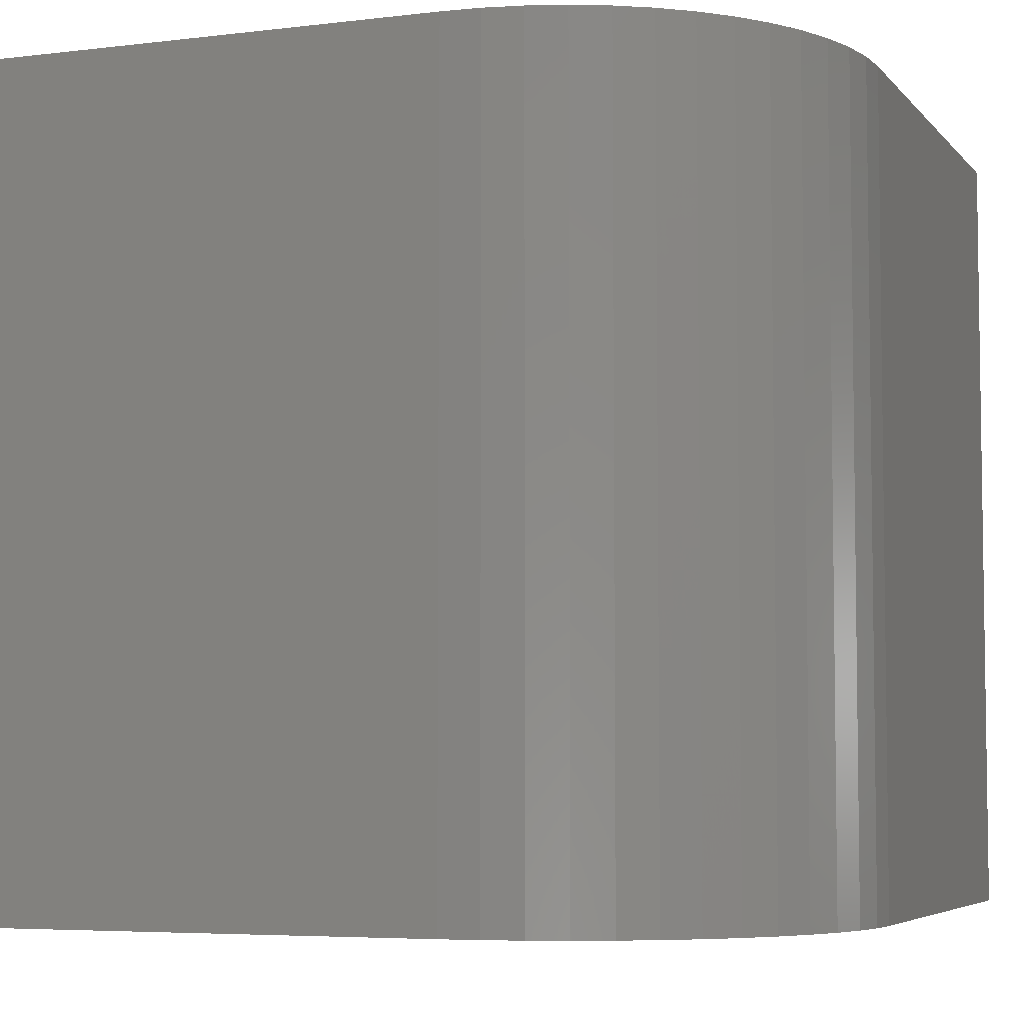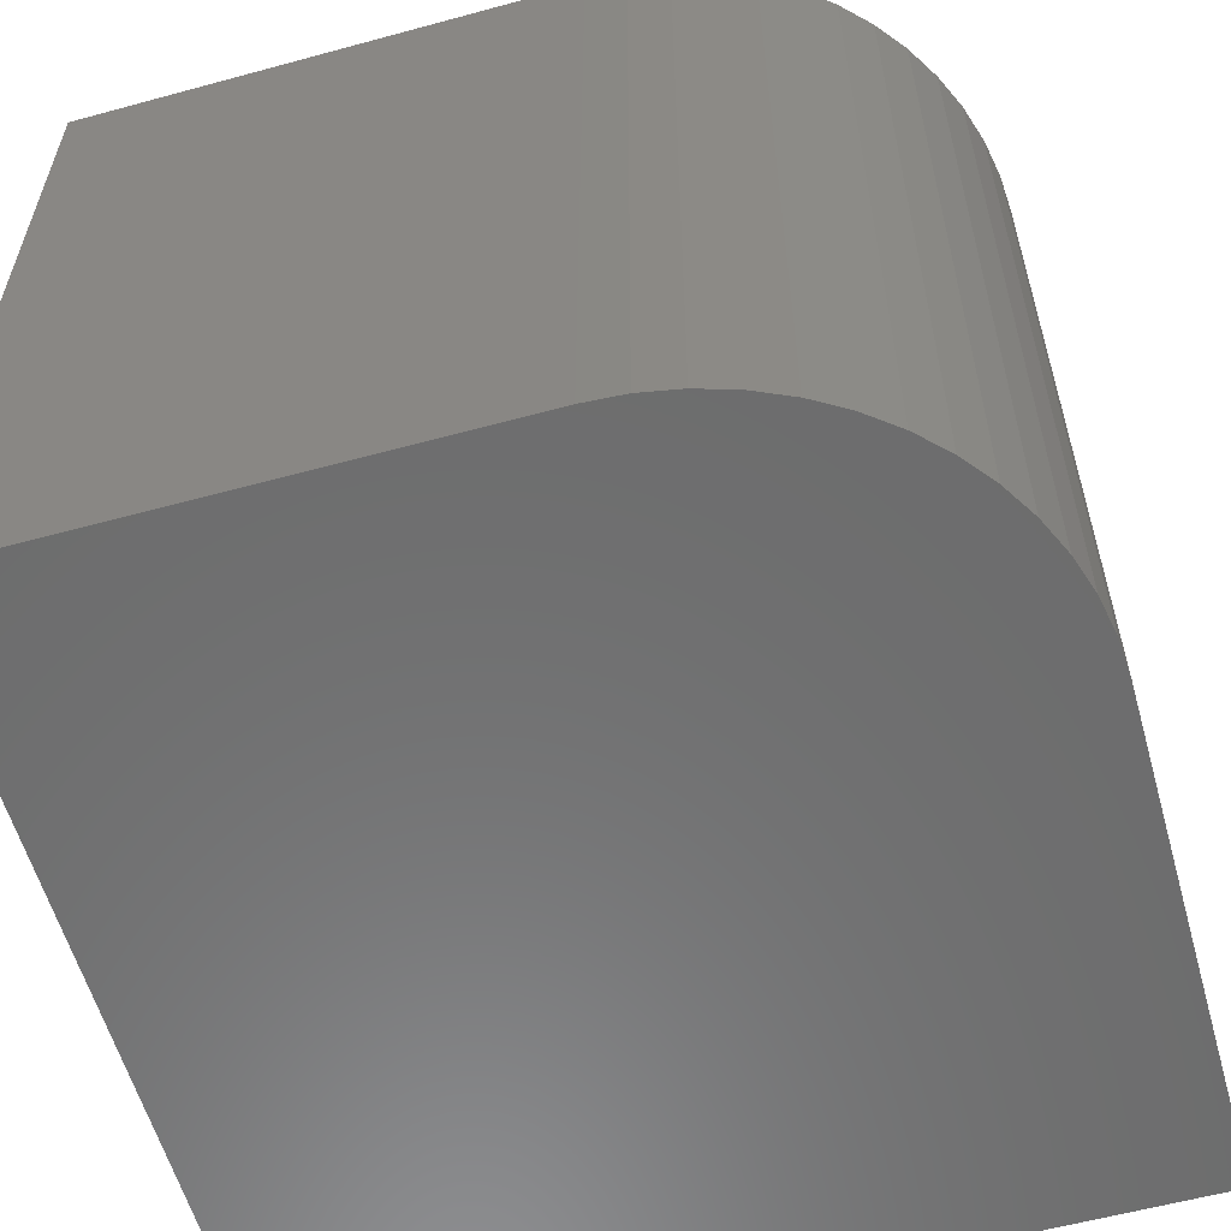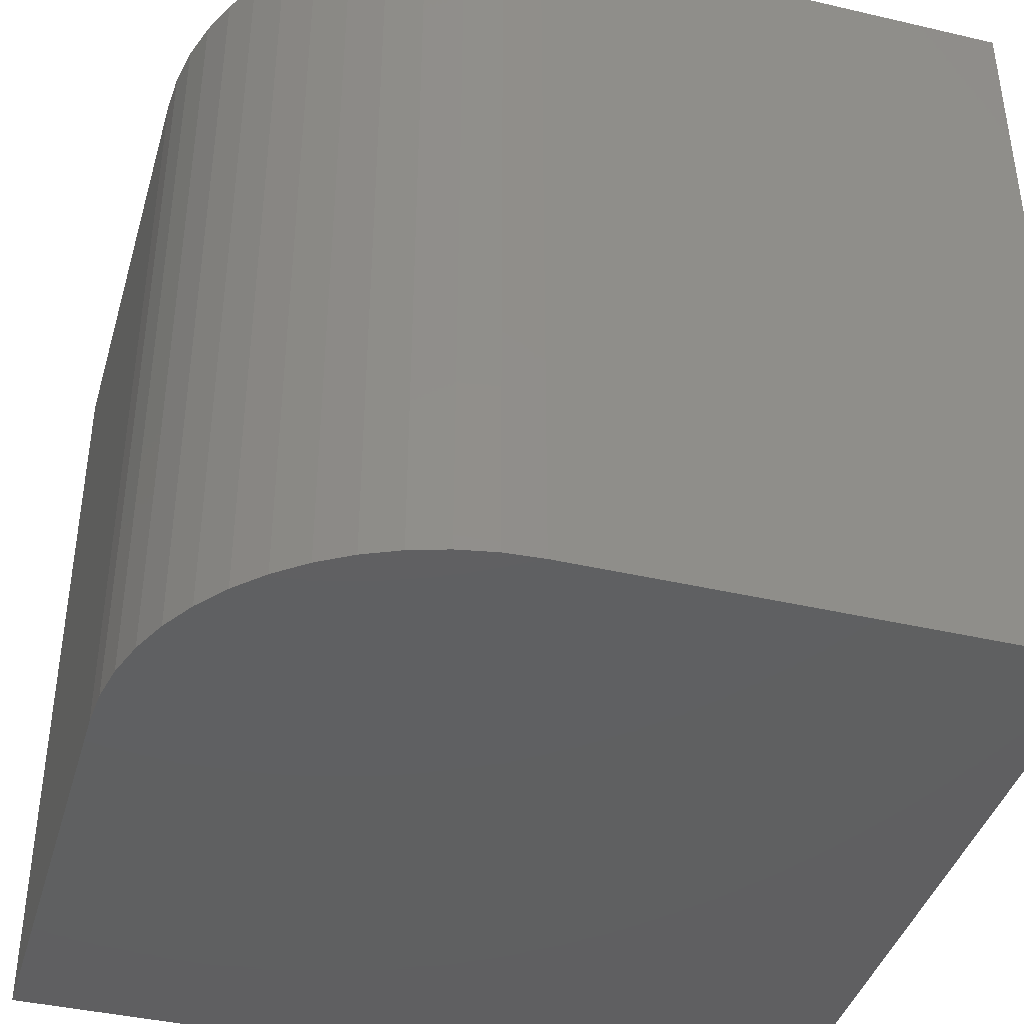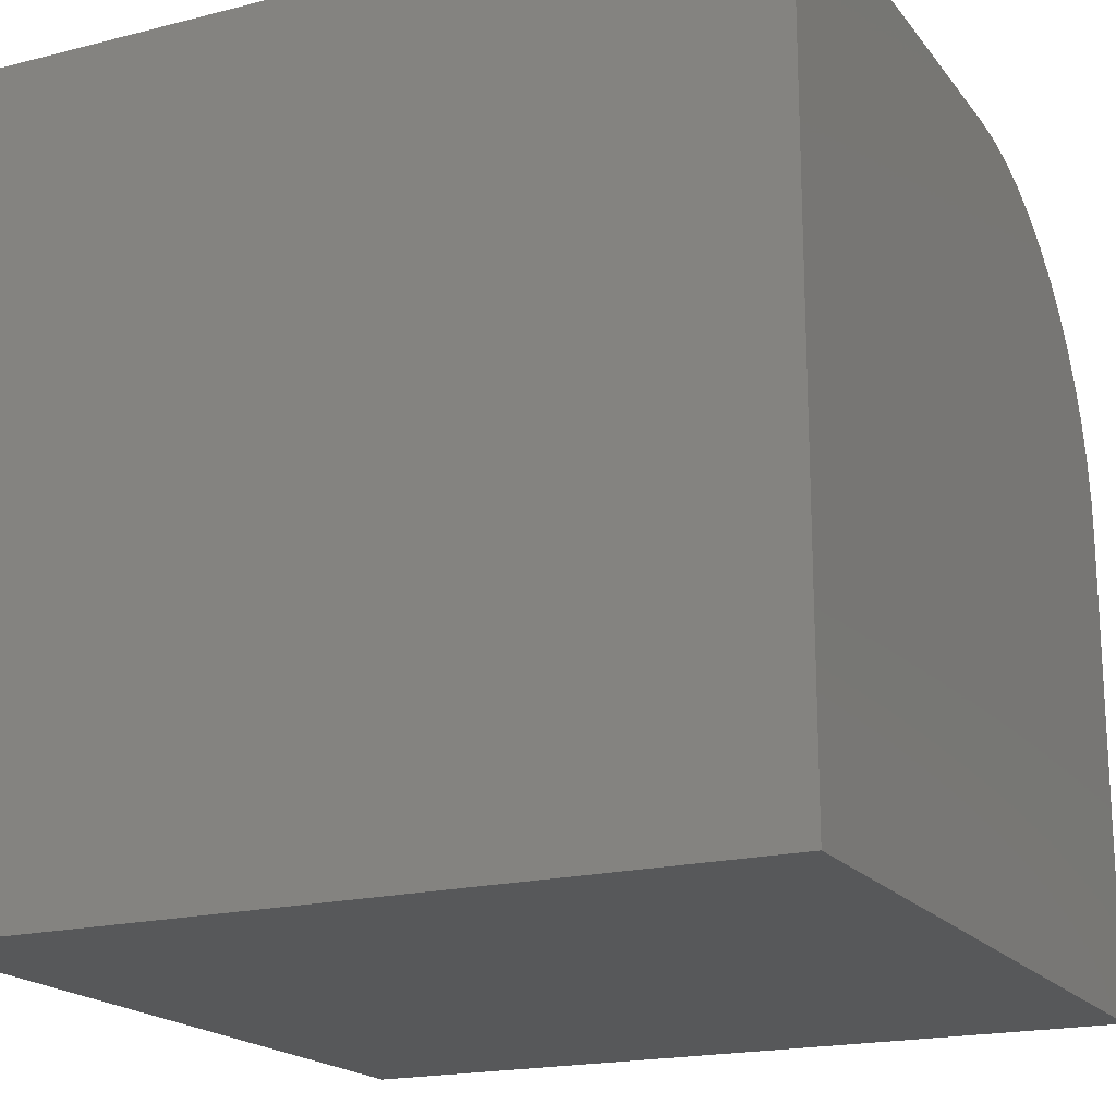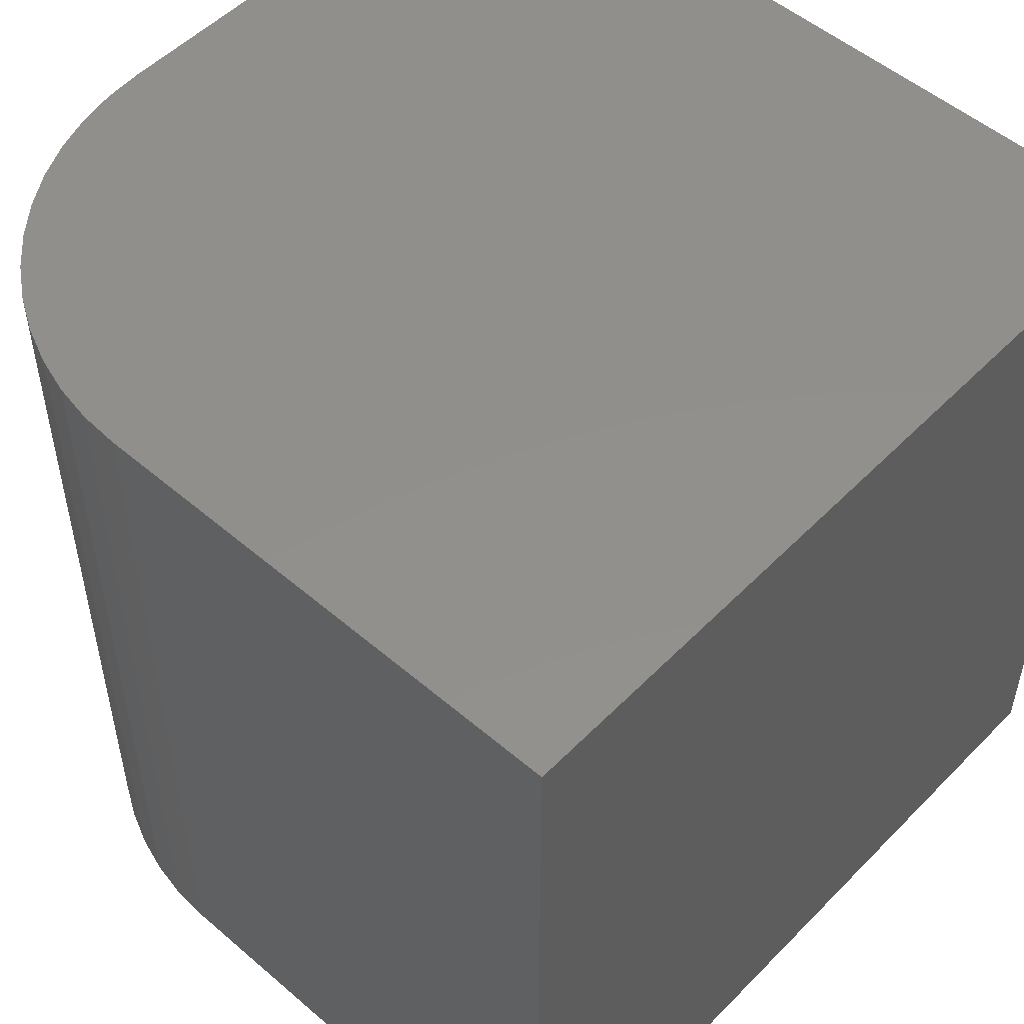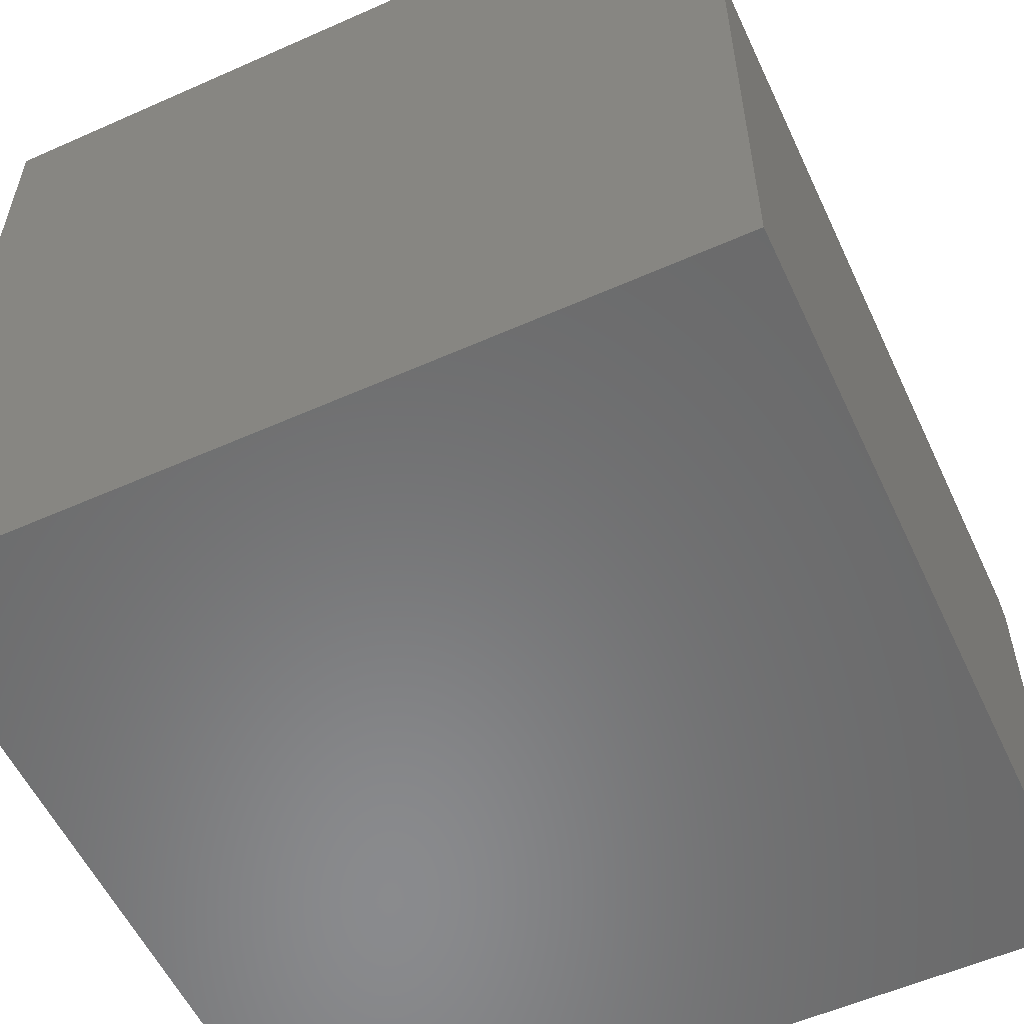
<metadata>
{"format":"stl","ext":"stl","renderer":"f3d","projection":"perspective","resolution":1024,"background":"white","views":[{"elev":-5.4,"azim":-69.2,"up":"+Y"},{"elev":-58.7,"azim":-74.3,"up":"+Y"},{"elev":-40.7,"azim":-15.9,"up":"+Y"},{"elev":-18.8,"azim":115.8,"up":"+Z"},{"elev":52.2,"azim":42.7,"up":"+Y"},{"elev":-56.3,"azim":-155.1,"up":"+Z"}]}
</metadata>
<code>
# stl→obj: 34 verts, 64 faces
v 0 10 6.055
v 0 10 0
v 0 0 6.055
v 0 0 0
v 3.945 0 10
v 10 0 10
v 3.945 10 10
v 10 10 10
v 10 10 0
v 10 0 0
v 0.02876 10 6.53
v 0.1146 10 6.999
v 0.2564 10 7.454
v 0.4519 10 7.888
v 0.6983 10 8.296
v 0.9921 10 8.671
v 1.329 10 9.008
v 1.704 10 9.302
v 2.112 10 9.548
v 2.546 10 9.744
v 3.47 10 9.971
v 3.001 10 9.885
v 0.02876 0 6.53
v 1.329 0 9.008
v 0.9921 0 8.671
v 0.6983 0 8.296
v 0.4519 0 7.888
v 3.001 0 9.885
v 2.546 0 9.744
v 3.47 0 9.971
v 2.112 0 9.548
v 1.704 0 9.302
v 0.2564 0 7.454
v 0.1146 0 6.999
f 1 2 3
f 3 2 4
f 5 6 7
f 7 6 8
f 9 8 10
f 10 8 6
f 2 9 4
f 4 9 10
f 9 2 8
f 8 2 1
f 8 1 7
f 7 1 11
f 7 11 12
f 12 13 7
f 7 13 14
f 7 14 15
f 15 16 7
f 7 16 17
f 7 17 18
f 18 19 7
f 7 19 20
f 7 20 21
f 21 20 22
f 10 6 4
f 4 6 5
f 4 5 3
f 3 5 23
f 24 25 5
f 5 25 26
f 5 26 27
f 28 29 30
f 30 29 31
f 30 31 5
f 5 31 32
f 5 32 24
f 27 33 5
f 5 33 34
f 5 34 23
f 1 3 23
f 1 23 11
f 11 23 34
f 11 34 12
f 12 34 33
f 12 33 13
f 13 33 27
f 13 27 14
f 14 27 26
f 14 26 15
f 15 26 25
f 15 25 16
f 16 25 24
f 16 24 17
f 17 24 32
f 17 32 18
f 18 32 31
f 18 31 19
f 19 31 29
f 19 29 20
f 20 29 28
f 20 28 22
f 22 28 30
f 22 30 21
f 21 30 5
f 21 5 7

</code>
